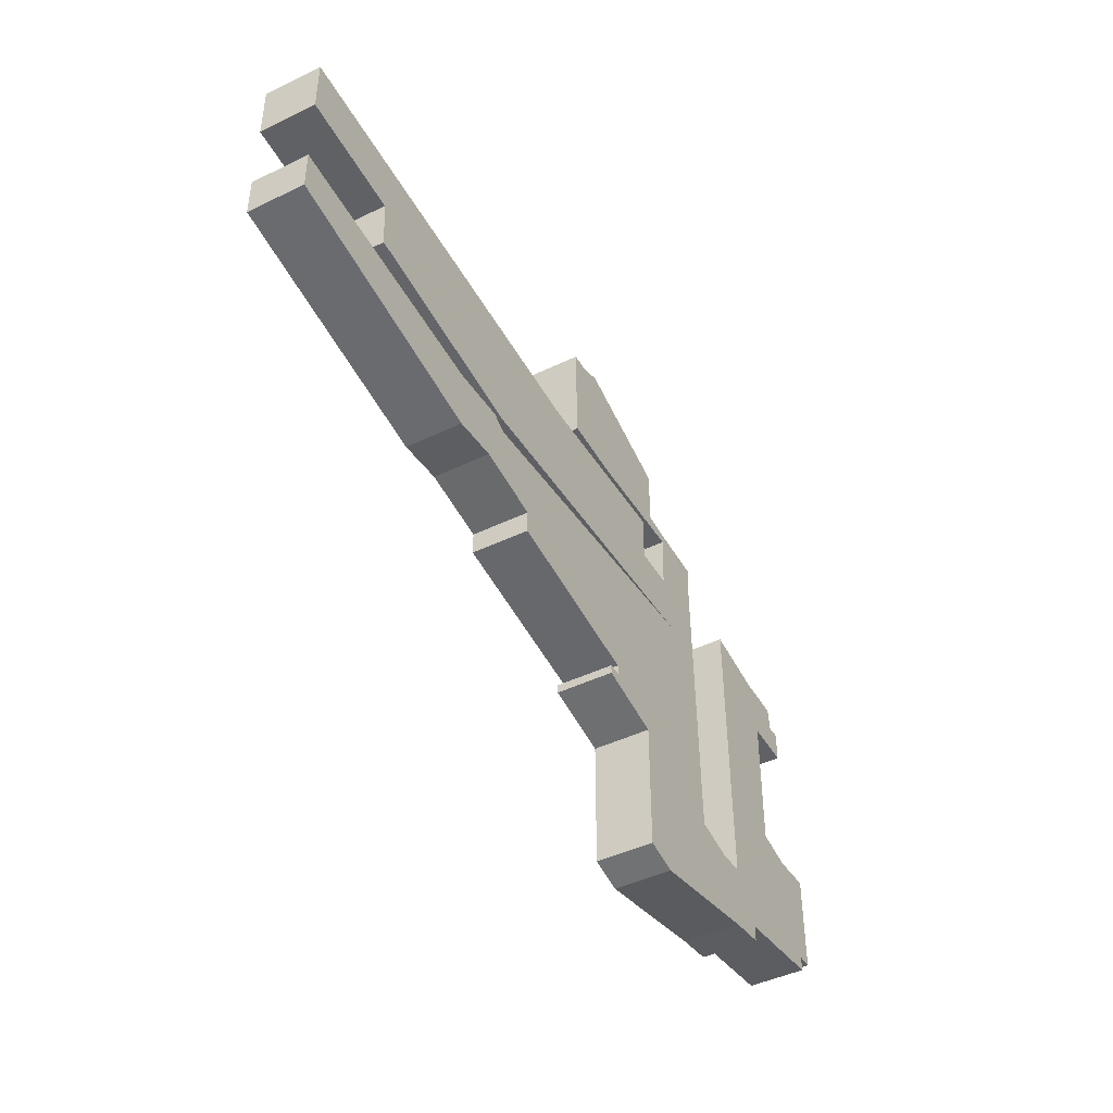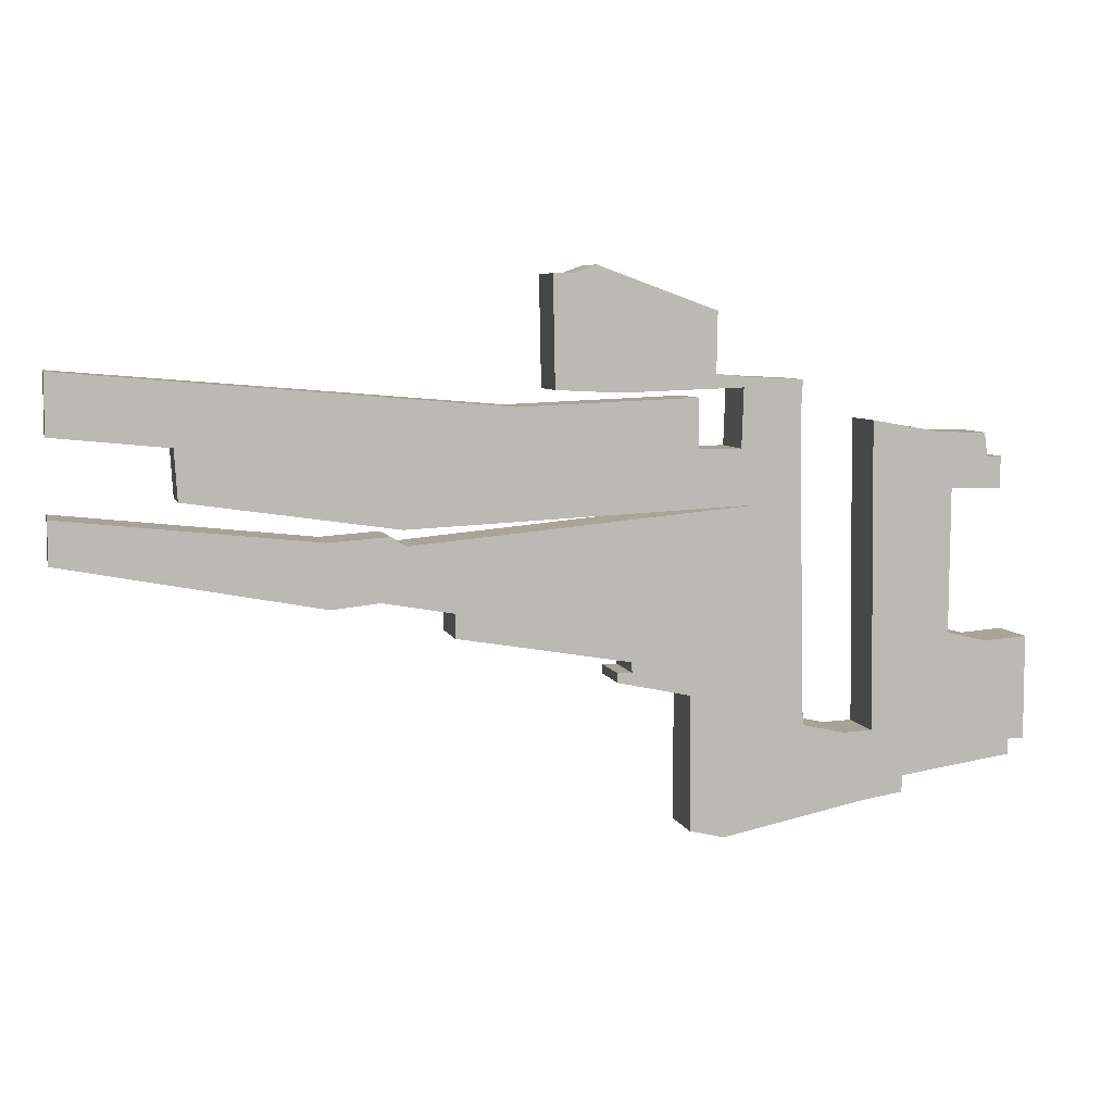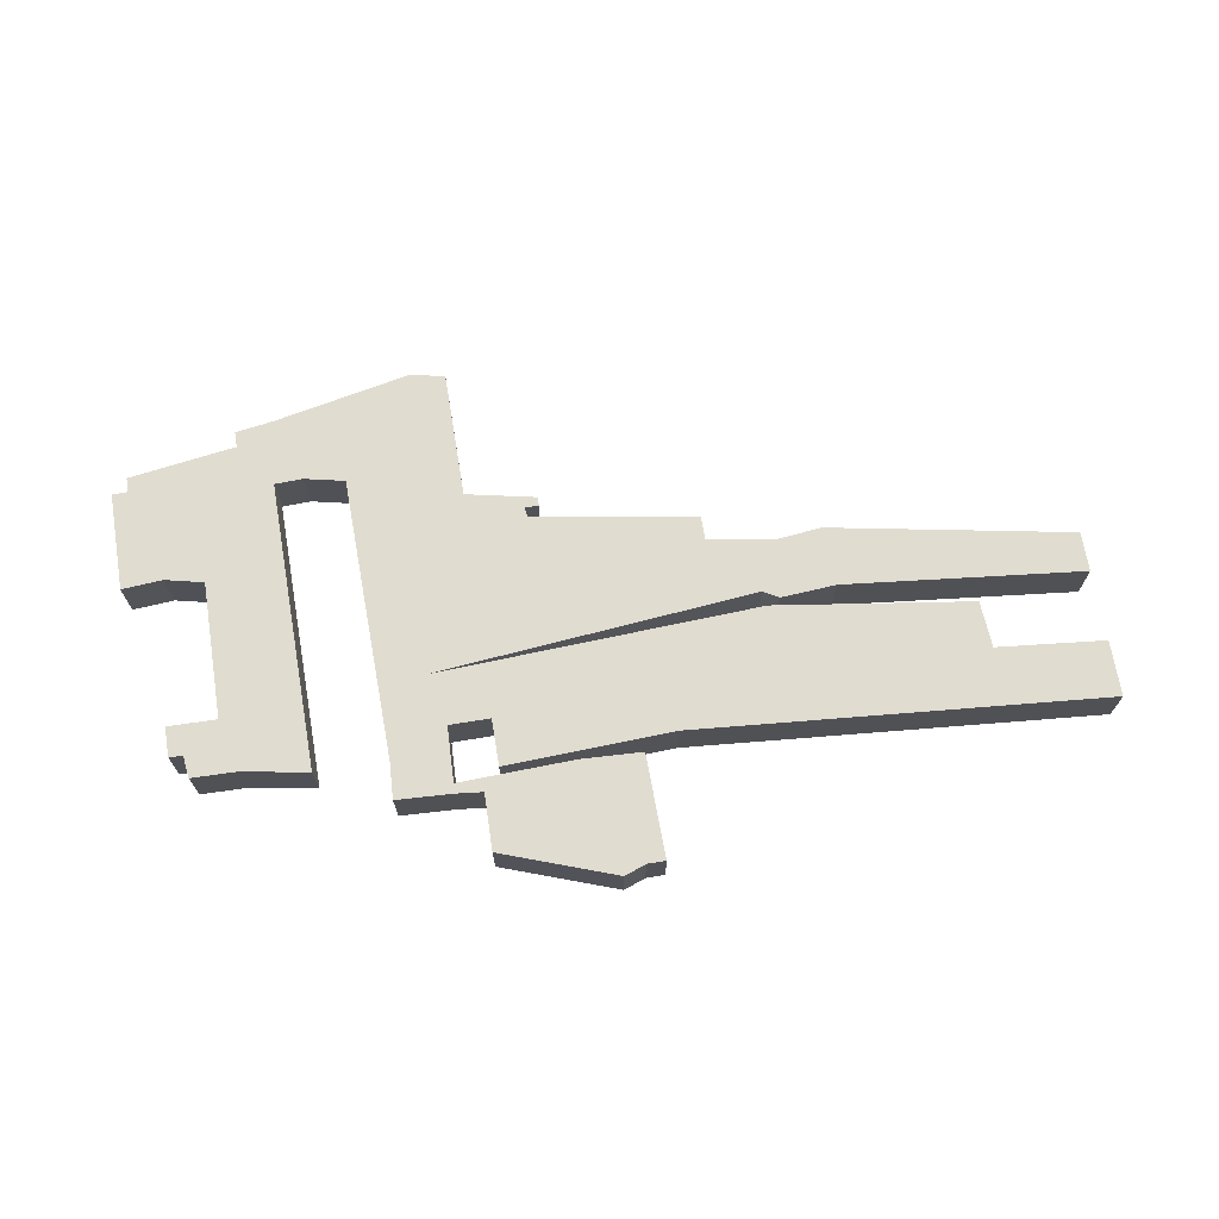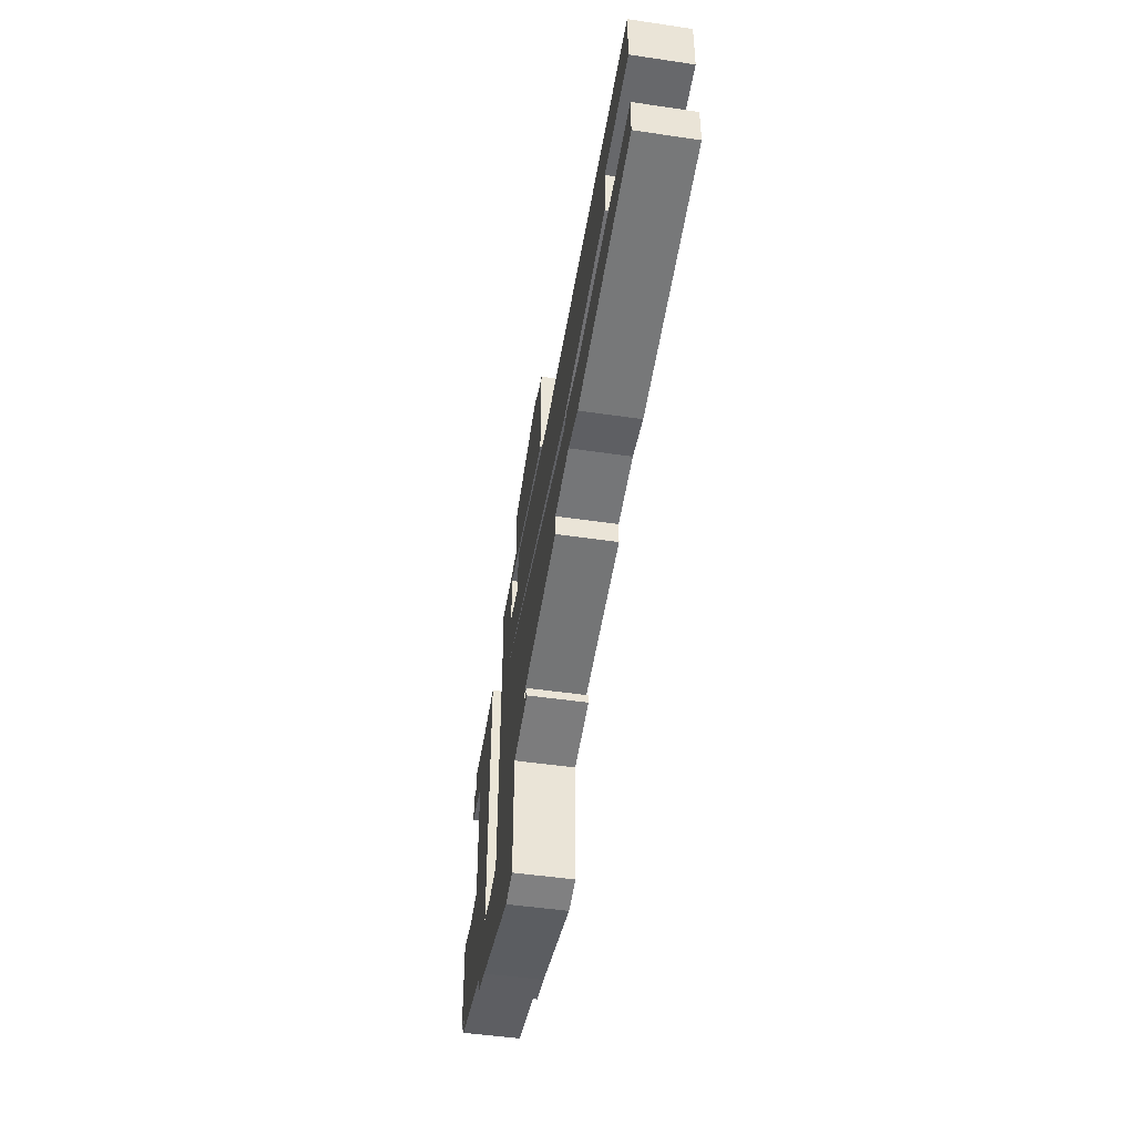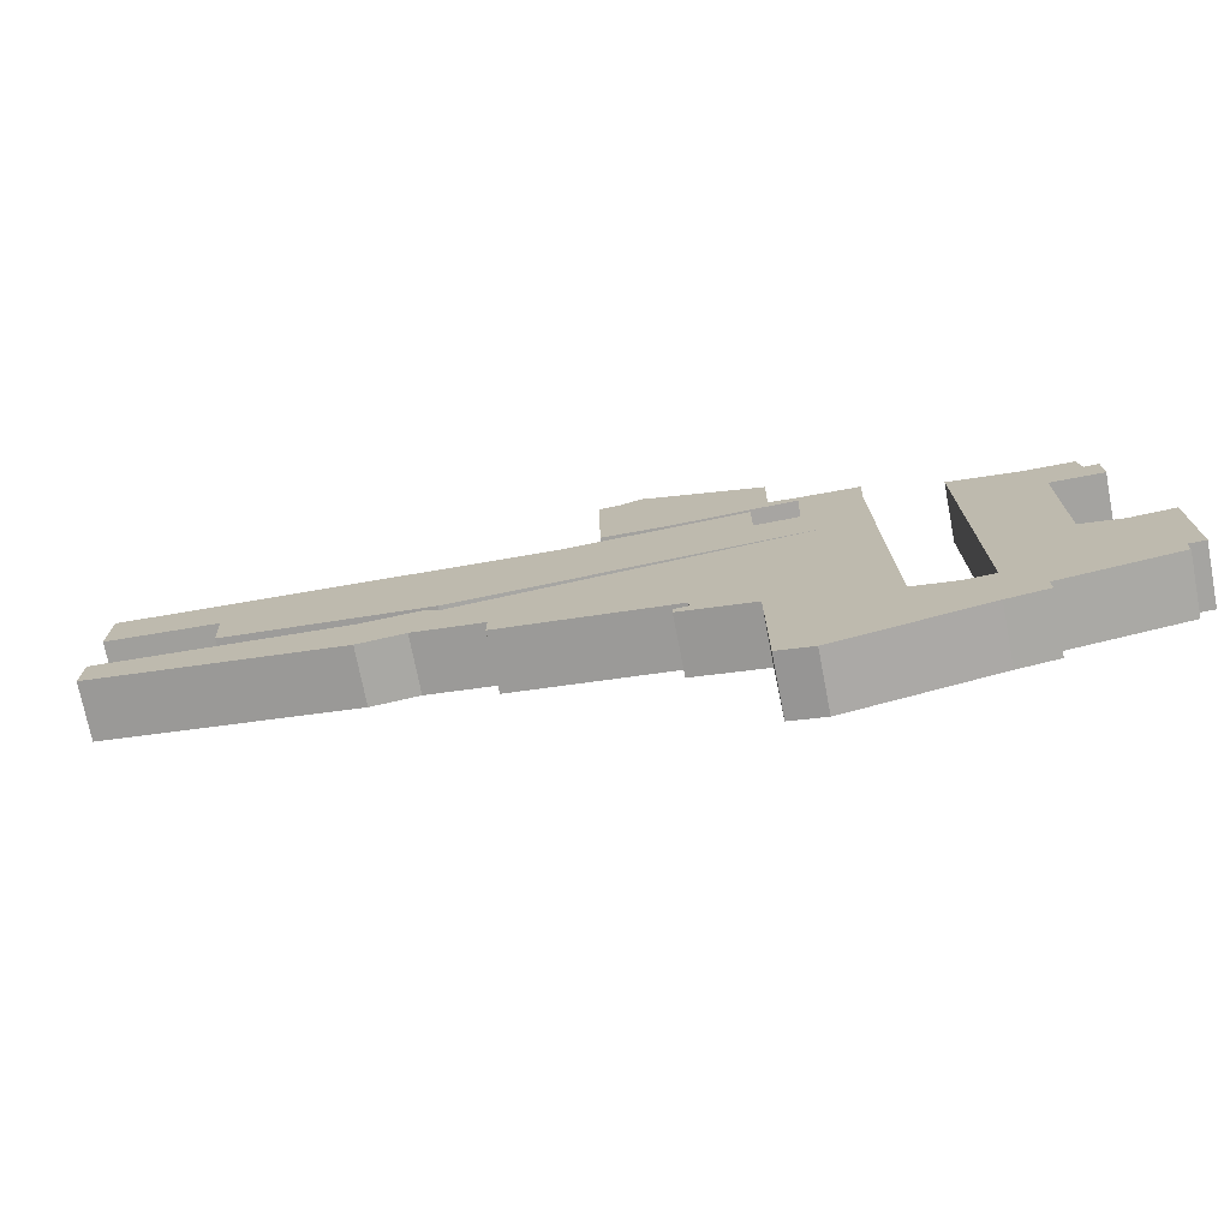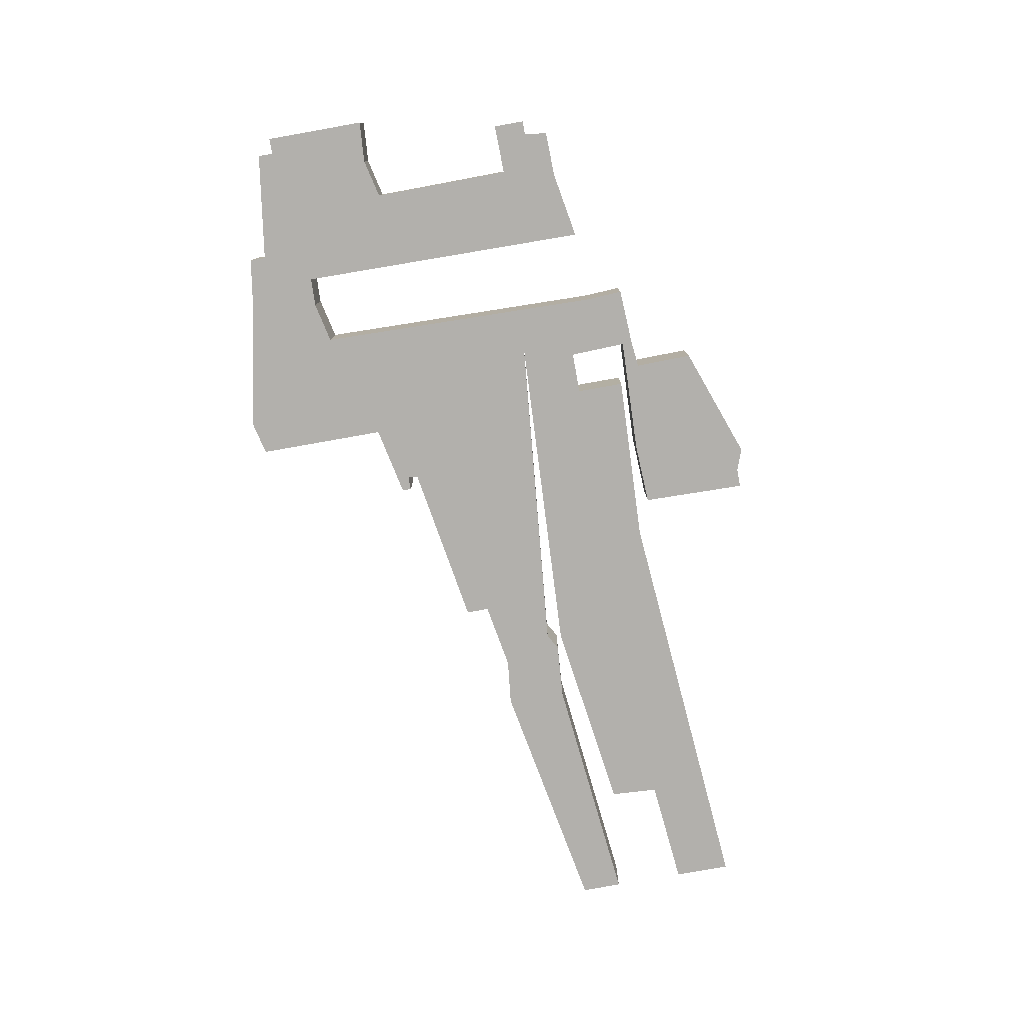
<metadata>
{"format":"obj","ext":"obj","renderer":"f3d","projection":"perspective","resolution":1024,"background":"white","views":[{"elev":-44.8,"azim":119.3,"up":"+Z"},{"elev":6.4,"azim":166.4,"up":"+Z"},{"elev":69.5,"azim":-9.4,"up":"+Y"},{"elev":-46.8,"azim":80.4,"up":"+Z"},{"elev":-73.3,"azim":-169.0,"up":"+Z"},{"elev":-78.6,"azim":-79.9,"up":"+Y"}]}
</metadata>
<code>
o Curve
v -0.07432 0 -0.02663
v -0.07432 0 -0.03934
v -0.07145 0 -0.03934
v -0.07145 0 -0.04203
v -0.05176 0 -0.04489
v -0.05176 0 -0.04775
v -0.04478 0 -0.04883
v -0.01954 0 -0.05402
v -0.01345 0 -0.05259
v -0.01345 0 -0.02932
v -0.000736 0 -0.02663
v -0.000736 0 -0.02502
v -0.003242 0 -0.02502
v -0.003065 0 -0.02323
v 0.02684 0 -0.01822
v 0.02684 0 -0.0141
v 0.03901 0 -0.01196
v 0.04725 0 -0.01285
v 0.09147 0 -0.004617
v 0.09147 0 0.002722
v 0.04778 0 -0.001931
v 0.03758 0 -0.001214
v 0.03471 0 -0.002825
v -0.02508 0 0.002722
v 0.03525 0 -0.000142
v 0.07124 0 0.00505
v 0.07177 0 0.01364
v 0.09147 0 0.01561
v 0.09147 0 0.02581
v 0.01645 0 0.01955
v -0.01452 0 0.0208
v -0.01452 0 0.01221
v -0.02204 0 0.01221
v -0.0224 0 0.02241
v -0.001273 0 0.02169
v 0.01001 0 0.02223
v 0.01036 0 0.04121
v 0.006963 0 0.04121
v 0.003023 0 0.04264
v -0.01774 0 0.03512
v -0.01757 0 0.02474
v -0.02258 0 0.0242
v -0.03278 0 0.02366
v -0.03243 0 0.01686
v -0.0335 0 -0.03522
v -0.04084 0 -0.03683
v -0.04603 0 -0.03666
v -0.0455 0 0.01668
v -0.05767 0 0.01454
v -0.06591 0 0.01436
v -0.06644 0 0.01024
v -0.06895 0 0.01024
v -0.06895 0 0.004692
v -0.06 0 0.004869
v -0.05982 0 -0.01518
v -0.05982 0 -0.02019
v -0.0668 0 -0.0218
v -0.07432 0 -0.02126
v -0.07432 -0.01 -0.02663
v -0.07432 -0.01 -0.03934
v -0.07145 -0.01 -0.03934
v -0.07145 -0.01 -0.04203
v -0.05176 -0.01 -0.04489
v -0.05176 -0.01 -0.04775
v -0.04478 -0.01 -0.04883
v -0.01954 -0.01 -0.05402
v -0.01345 -0.01 -0.05259
v -0.01345 -0.01 -0.02932
v -0.000736 -0.01 -0.02663
v -0.000736 -0.01 -0.02502
v -0.003242 -0.01 -0.02502
v -0.003065 -0.01 -0.02323
v 0.02684 -0.01 -0.01822
v 0.02684 -0.01 -0.0141
v 0.03901 -0.01 -0.01196
v 0.04725 -0.01 -0.01285
v 0.09147 -0.01 -0.004617
v 0.09147 -0.01 0.002722
v 0.04778 -0.01 -0.001931
v 0.03758 -0.01 -0.001214
v 0.03471 -0.01 -0.002825
v -0.02508 -0.01 0.002722
v 0.03525 -0.01 -0.000142
v 0.07124 -0.01 0.00505
v 0.07177 -0.01 0.01364
v 0.09147 -0.01 0.01561
v 0.09147 -0.01 0.02581
v 0.01645 -0.01 0.01955
v -0.01452 -0.01 0.0208
v -0.01452 -0.01 0.01221
v -0.02204 -0.01 0.01221
v -0.0224 -0.01 0.02241
v -0.001273 -0.01 0.02169
v 0.01001 -0.01 0.02223
v 0.01036 -0.01 0.04121
v 0.006963 -0.01 0.04121
v 0.003023 -0.01 0.04264
v -0.01774 -0.01 0.03512
v -0.01757 -0.01 0.02474
v -0.02258 -0.01 0.0242
v -0.03278 -0.01 0.02366
v -0.03243 -0.01 0.01686
v -0.0335 -0.01 -0.03522
v -0.04084 -0.01 -0.03683
v -0.04603 -0.01 -0.03666
v -0.0455 -0.01 0.01668
v -0.05767 -0.01 0.01454
v -0.06591 -0.01 0.01436
v -0.06644 -0.01 0.01024
v -0.06895 -0.01 0.01024
v -0.06895 -0.01 0.004692
v -0.06 -0.01 0.004869
v -0.05982 -0.01 -0.01518
v -0.05982 -0.01 -0.02019
v -0.0668 -0.01 -0.0218
v -0.07432 -0.01 -0.02126
f 7 9 8
f 7 10 9
f 6 10 7
f 5 10 6
f 4 46 5
f 46 45 5
f 45 10 5
f 3 46 4
f 1 3 2
f 1 47 3
f 47 46 3
f 1 56 47
f 56 48 47
f 44 10 45
f 44 24 10
f 24 13 10
f 13 11 10
f 58 57 1
f 57 56 1
f 13 12 11
f 24 14 13
f 24 15 14
f 55 48 56
f 24 16 15
f 54 48 55
f 24 17 16
f 17 19 18
f 24 23 17
f 23 19 17
f 23 21 19
f 21 20 19
f 22 21 23
f 24 26 25
f 44 33 24
f 33 26 24
f 52 54 53
f 52 51 54
f 51 48 54
f 33 32 26
f 32 27 26
f 50 49 51
f 49 48 51
f 44 34 33
f 31 27 32
f 31 28 27
f 31 30 28
f 30 29 28
f 43 34 44
f 34 36 35
f 34 41 36
f 41 37 36
f 43 42 34
f 42 41 34
f 40 37 41
f 39 38 40
f 38 37 40
f 65 66 67
f 65 67 68
f 64 65 68
f 63 64 68
f 62 63 104
f 104 63 103
f 103 63 68
f 61 62 104
f 59 60 61
f 59 61 105
f 105 61 104
f 59 105 114
f 114 105 106
f 102 103 68
f 102 68 82
f 82 68 71
f 71 68 69
f 116 59 115
f 115 59 114
f 71 69 70
f 82 71 72
f 82 72 73
f 113 114 106
f 82 73 74
f 112 113 106
f 82 74 75
f 75 76 77
f 82 75 81
f 81 75 77
f 81 77 79
f 79 77 78
f 80 81 79
f 82 83 84
f 102 82 91
f 91 82 84
f 110 111 112
f 110 112 109
f 109 112 106
f 91 84 90
f 90 84 85
f 108 109 107
f 107 109 106
f 102 91 92
f 89 90 85
f 89 85 86
f 89 86 88
f 88 86 87
f 101 102 92
f 92 93 94
f 92 94 99
f 99 94 95
f 101 92 100
f 100 92 99
f 98 99 95
f 97 98 96
f 96 98 95
f 7 8 66 65
f 8 9 67 66
f 9 10 68 67
f 6 7 65 64
f 5 6 64 63
f 4 5 63 62
f 45 46 104 103
f 3 4 62 61
f 1 2 60 59
f 2 3 61 60
f 46 47 105 104
f 47 48 106 105
f 44 45 103 102
f 10 11 69 68
f 58 1 59 116
f 57 58 116 115
f 56 57 115 114
f 12 13 71 70
f 11 12 70 69
f 13 14 72 71
f 14 15 73 72
f 55 56 114 113
f 15 16 74 73
f 54 55 113 112
f 16 17 75 74
f 17 18 76 75
f 18 19 77 76
f 23 24 82 81
f 20 21 79 78
f 19 20 78 77
f 22 23 81 80
f 21 22 80 79
f 24 25 83 82
f 25 26 84 83
f 52 53 111 110
f 53 54 112 111
f 51 52 110 109
f 32 33 91 90
f 26 27 85 84
f 50 51 109 108
f 49 50 108 107
f 48 49 107 106
f 33 34 92 91
f 31 32 90 89
f 27 28 86 85
f 30 31 89 88
f 29 30 88 87
f 28 29 87 86
f 43 44 102 101
f 34 35 93 92
f 35 36 94 93
f 36 37 95 94
f 42 43 101 100
f 41 42 100 99
f 40 41 99 98
f 39 40 98 97
f 38 39 97 96
f 37 38 96 95

</code>
